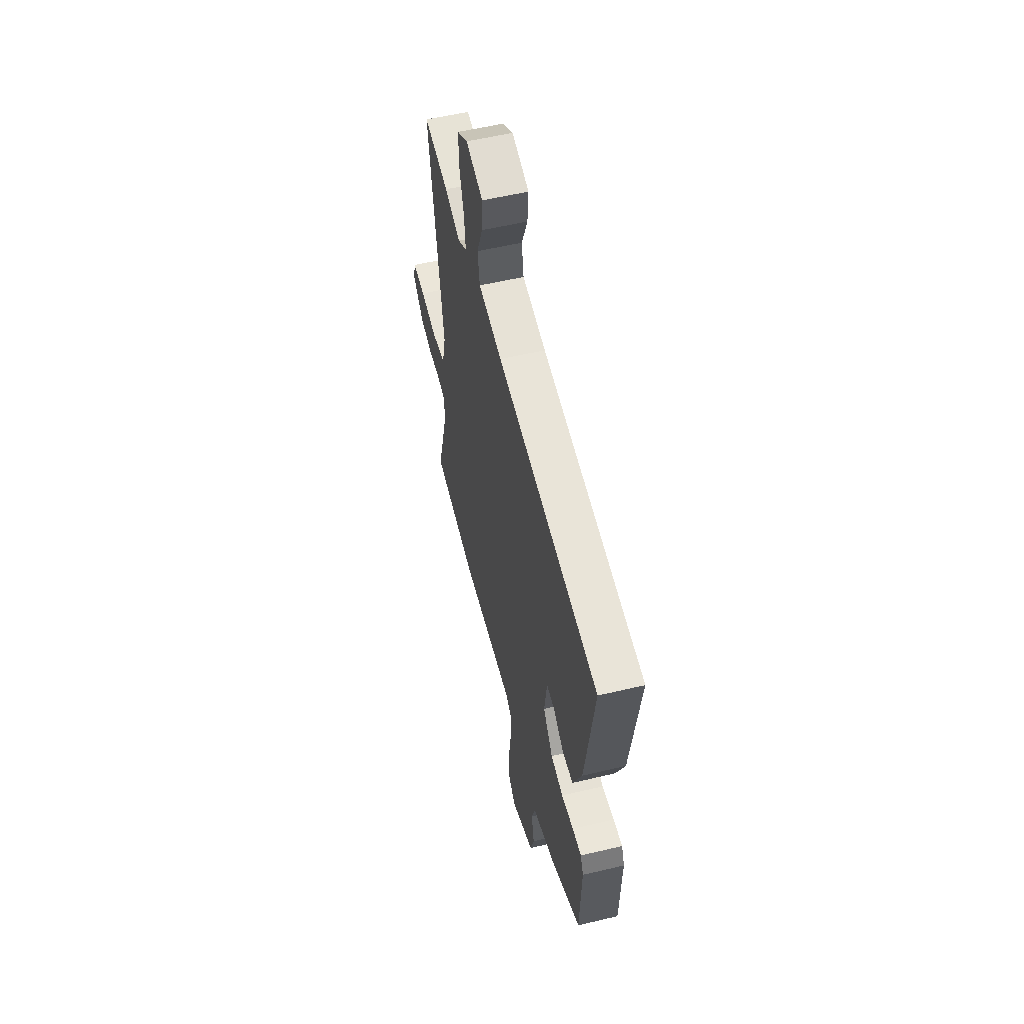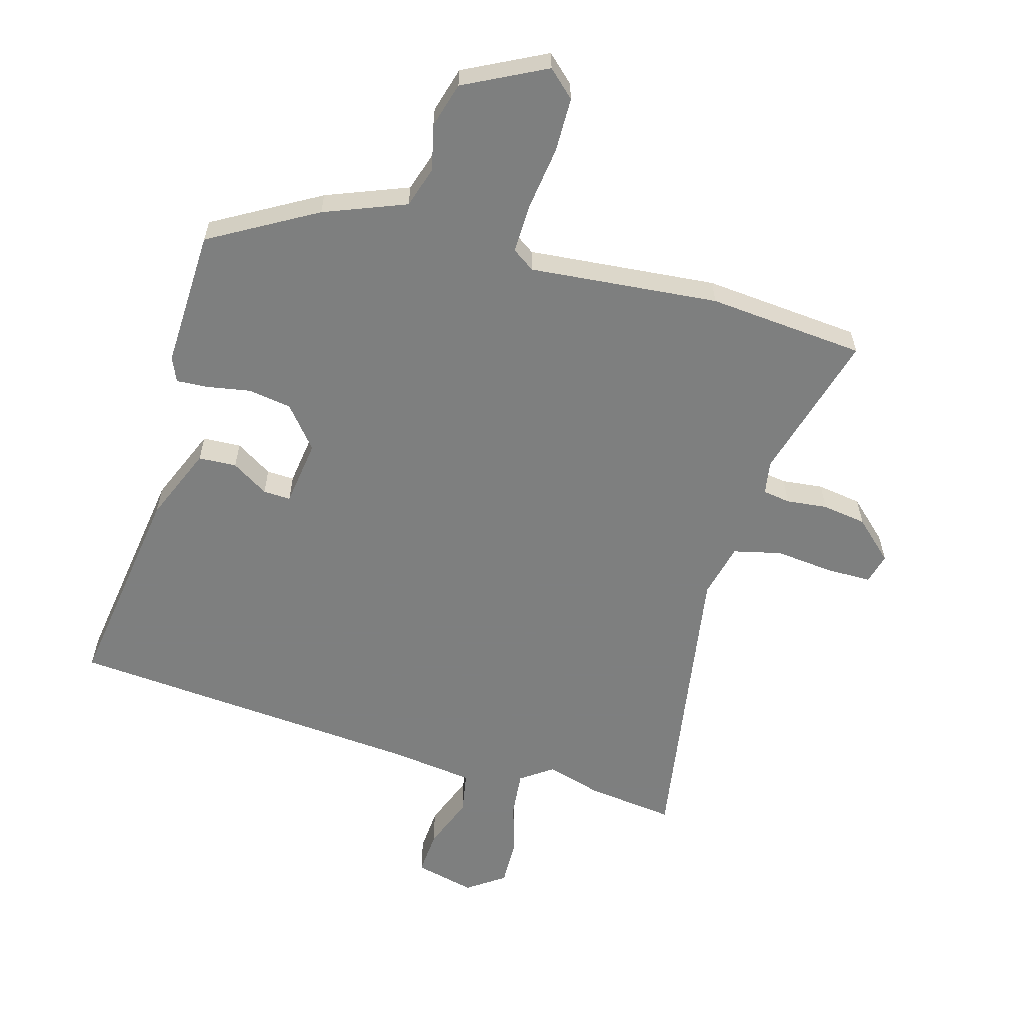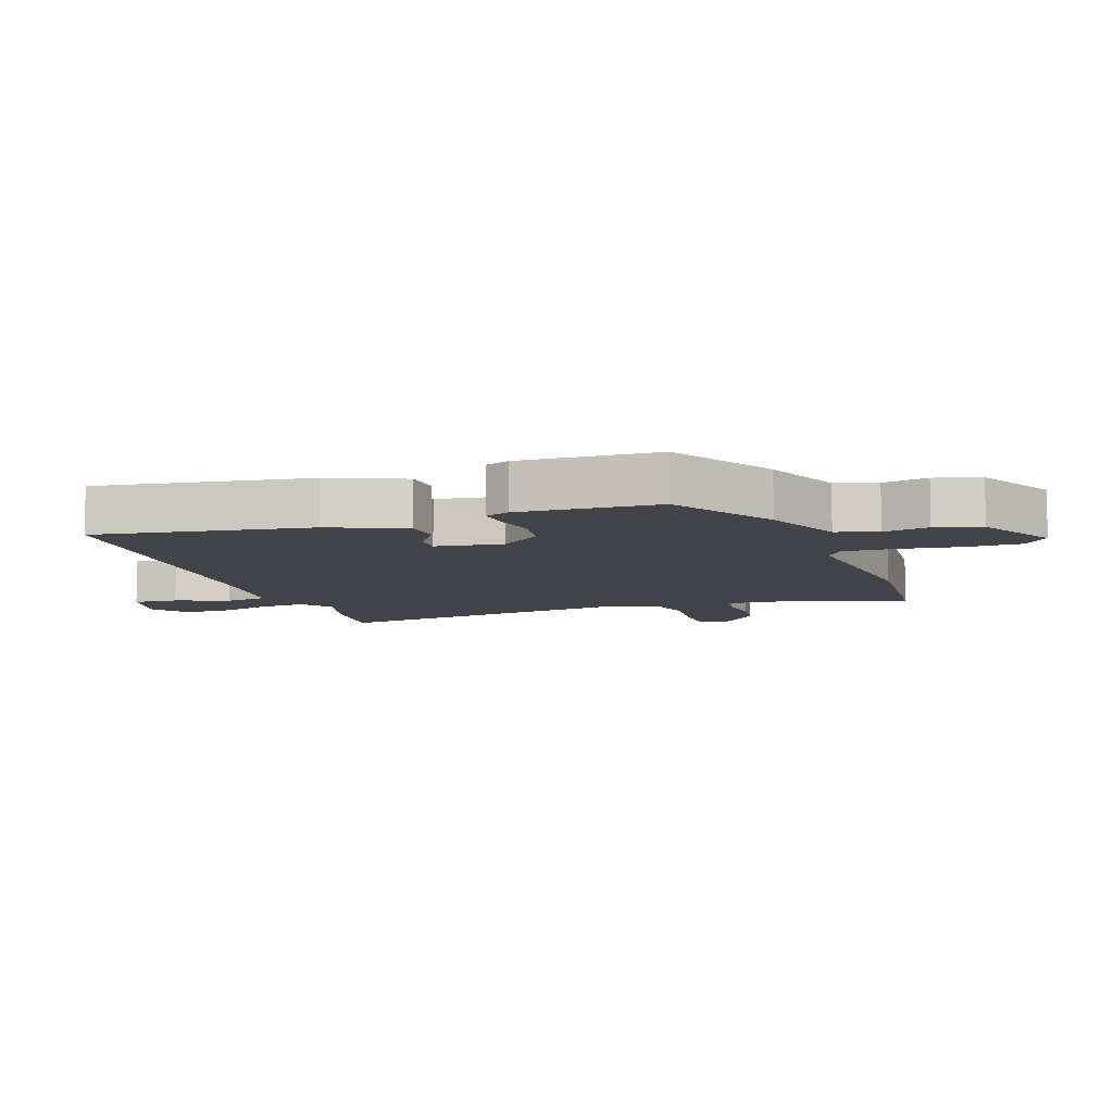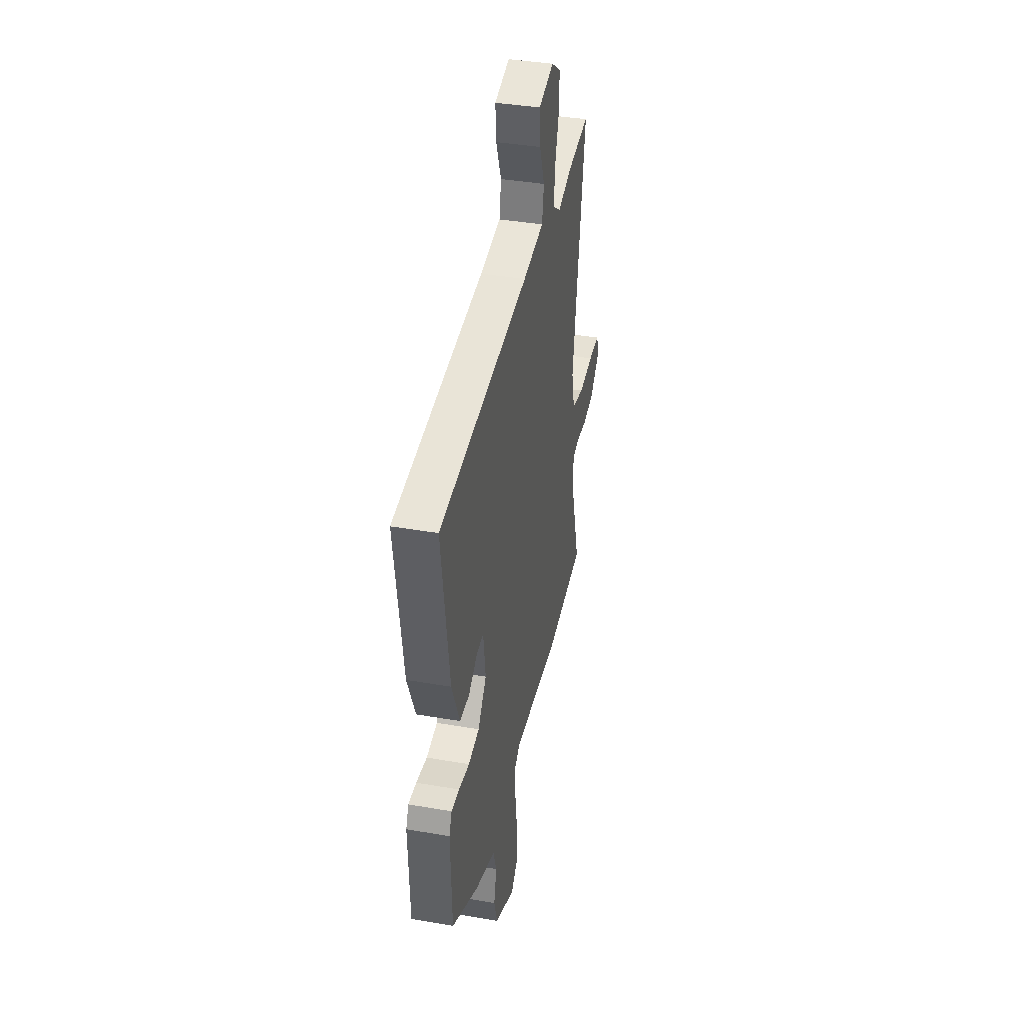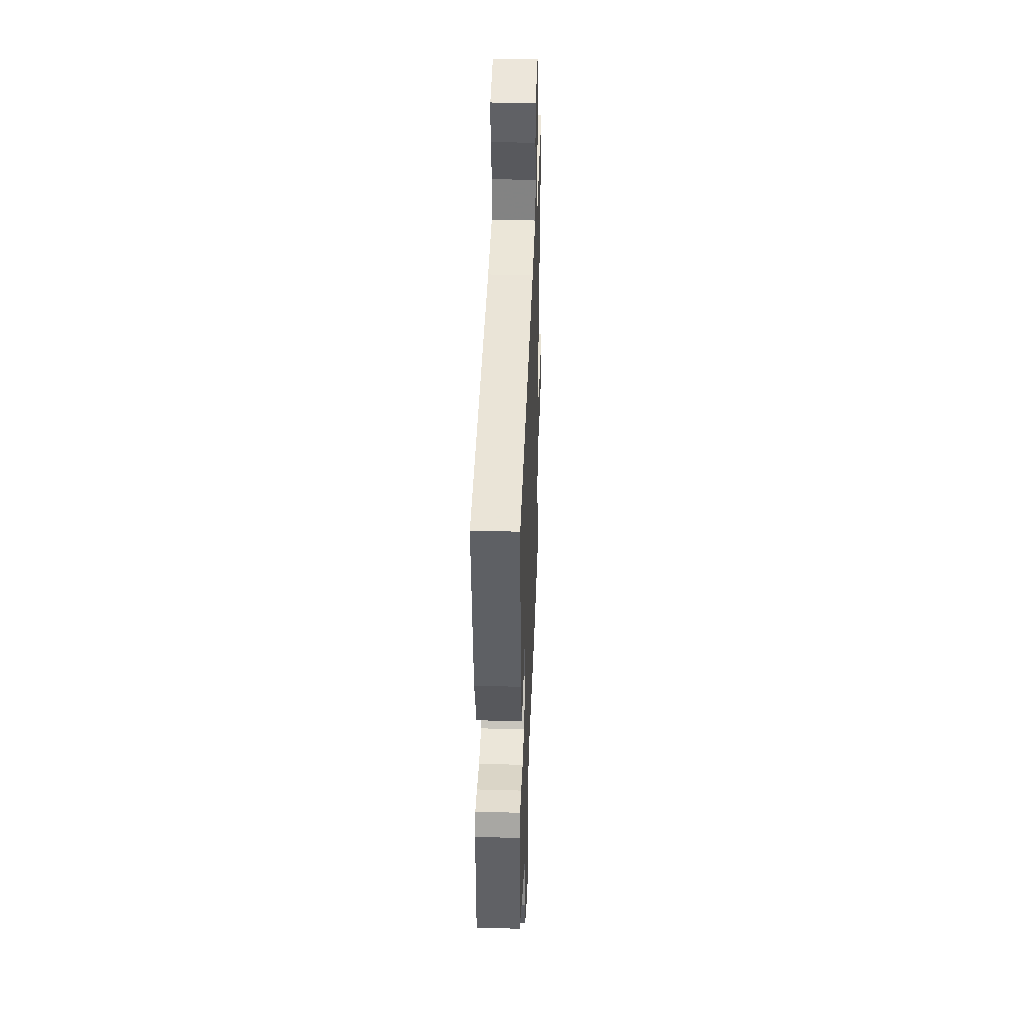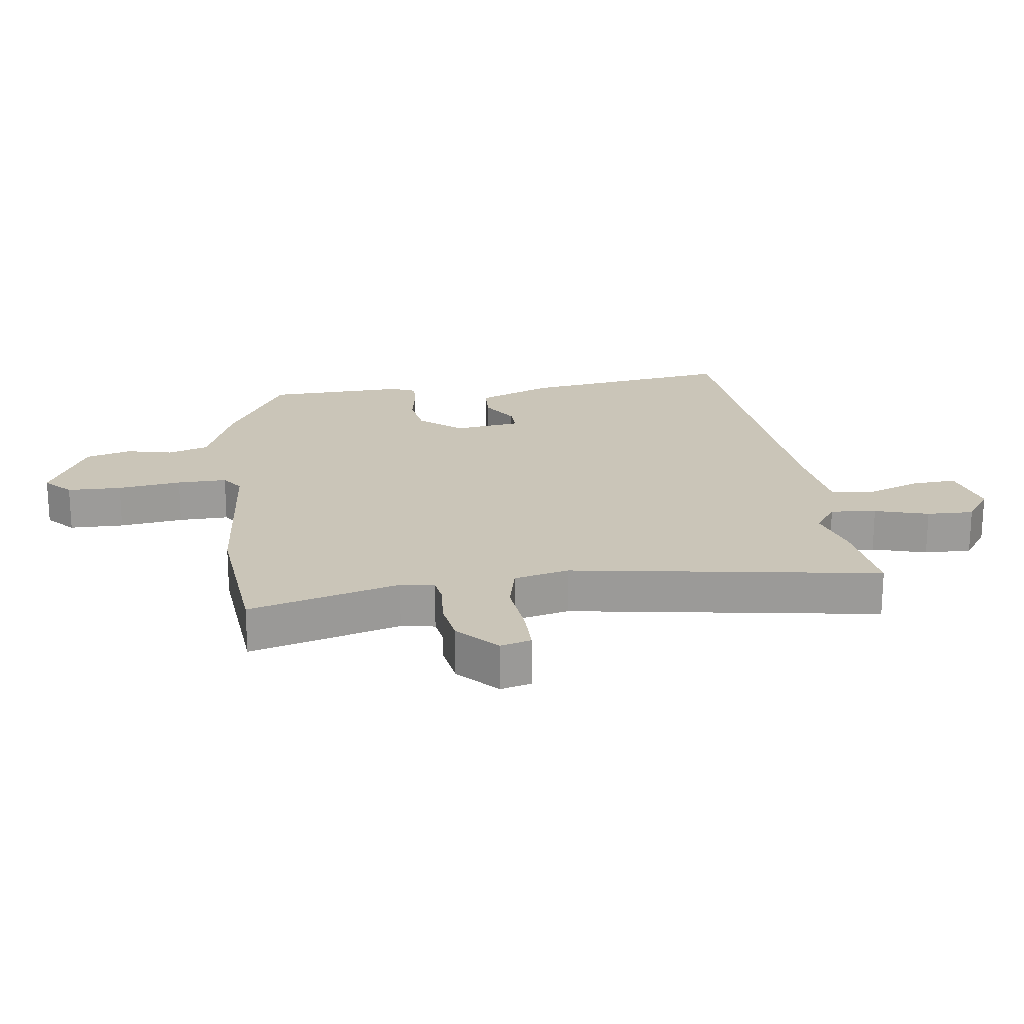
<metadata>
{"format":"obj","ext":"obj","renderer":"f3d","projection":"perspective","resolution":1024,"background":"white","views":[{"elev":56.3,"azim":76.1,"up":"+Z"},{"elev":-59.6,"azim":164.3,"up":"+Y"},{"elev":-8.4,"azim":109.3,"up":"+Y"},{"elev":39.3,"azim":102.2,"up":"+Z"},{"elev":38.8,"azim":92.1,"up":"+Z"},{"elev":20.5,"azim":-97.7,"up":"+Y"}]}
</metadata>
<code>
v 0.479 0.07 -0.395
v 0.309 0.07 -0.492
v 0.178 0.07 -0.543
v 0.157 0.07 -0.609
v 0.174 0.07 -0.682
v 0.153 0.07 -0.755
v 0.022 0.07 -0.821
v -0.021 0.07 -0.781
v -0.022 0.07 -0.694
v -0.008 0.07 -0.592
v -0.006 0.07 -0.512
v -0.042 0.07 -0.487
v -0.345 0.07 -0.514
v -0.597 0.07 -0.491
v -0.53 0.07 -0.25
v -0.539 0.07 -0.196
v -0.583 0.07 -0.189
v -0.649 0.07 -0.196
v -0.72 0.07 -0.185
v -0.783 0.07 -0.126
v -0.77 0.07 -0.077
v -0.698 0.07 -0.077
v -0.604 0.07 -0.087
v -0.527 0.07 -0.069
v -0.506 0.07 0.019
v -0.584 0.07 0.511
v -0.443 0.07 0.493
v -0.354 0.07 0.467
v -0.303 0.07 0.503
v -0.31 0.07 0.576
v -0.335 0.07 0.662
v -0.337 0.07 0.737
v -0.277 0.07 0.779
v -0.18 0.07 0.755
v -0.185 0.07 0.683
v -0.218 0.07 0.597
v -0.206 0.07 0.529
v -0.072 0.07 0.511
v 0.504 0.07 0.462
v 0.454 0.07 0.121
v 0.404 0.07 0.001
v 0.343 0.07 -0.002
v 0.284 0.07 0.035
v 0.24 0.07 0.037
v 0.225 0.07 -0.07
v 0.28 0.07 -0.137
v 0.35 0.07 -0.148
v 0.419 0.07 -0.136
v 0.47 0.07 -0.133
v 0.487 0.07 -0.172
v 0.479 0 -0.395
v 0.309 0 -0.492
v 0.178 0 -0.543
v 0.157 0 -0.609
v 0.174 0 -0.682
v 0.153 0 -0.755
v 0.022 0 -0.821
v -0.021 0 -0.781
v -0.022 0 -0.694
v -0.008 0 -0.592
v -0.006 0 -0.512
v -0.042 0 -0.487
v -0.345 0 -0.514
v -0.597 0 -0.491
v -0.53 0 -0.25
v -0.539 0 -0.196
v -0.583 0 -0.189
v -0.649 0 -0.196
v -0.72 0 -0.185
v -0.783 0 -0.126
v -0.77 0 -0.077
v -0.698 0 -0.077
v -0.604 0 -0.087
v -0.527 0 -0.069
v -0.506 0 0.019
v -0.584 0 0.511
v -0.443 0 0.493
v -0.354 0 0.467
v -0.303 0 0.503
v -0.31 0 0.576
v -0.335 0 0.662
v -0.337 0 0.737
v -0.277 0 0.779
v -0.18 0 0.755
v -0.185 0 0.683
v -0.218 0 0.597
v -0.206 0 0.529
v -0.072 0 0.511
v 0.504 0 0.462
v 0.454 0 0.121
v 0.404 0 0.001
v 0.343 0 -0.002
v 0.284 0 0.035
v 0.24 0 0.037
v 0.225 0 -0.07
v 0.28 0 -0.137
v 0.35 0 -0.148
v 0.419 0 -0.136
v 0.47 0 -0.133
v 0.487 0 -0.172
f 1 2 3
f 50 1 3
f 49 50 3
f 48 49 3
f 47 48 3
f 46 47 3
f 45 46 3 4
f 41 42 43
f 40 41 43
f 39 40 43
f 38 39 43
f 37 38 43 44
f 34 35 36
f 33 34 36
f 32 33 36
f 31 32 36
f 30 31 36
f 29 30 36 37
f 37 44 45
f 29 37 45
f 28 29 45
f 28 45 4
f 27 28 4
f 26 27 4
f 25 26 4
f 21 22 23
f 20 21 23
f 19 20 23
f 18 19 23
f 17 18 23
f 16 17 23 24
f 12 13 14 15
f 16 24 25
f 15 16 25
f 12 15 25
f 8 9 10
f 7 8 10
f 6 7 10
f 5 6 10
f 4 5 10
f 4 10 11
f 4 11 12 25
f 53 52 51
f 53 51 100
f 53 100 99
f 53 99 98
f 53 98 97
f 53 97 96
f 54 53 96 95
f 93 92 91
f 93 91 90
f 93 90 89
f 93 89 88
f 94 93 88 87
f 86 85 84
f 86 84 83
f 86 83 82
f 86 82 81
f 86 81 80
f 87 86 80 79
f 95 94 87
f 95 87 79
f 95 79 78
f 54 95 78
f 54 78 77
f 54 77 76
f 54 76 75
f 73 72 71
f 73 71 70
f 73 70 69
f 73 69 68
f 73 68 67
f 74 73 67 66
f 65 64 63 62
f 75 74 66
f 75 66 65
f 75 65 62
f 60 59 58
f 60 58 57
f 60 57 56
f 60 56 55
f 60 55 54
f 61 60 54
f 75 62 61 54
f 1 51 52 2
f 2 52 53 3
f 3 53 54 4
f 4 54 55 5
f 5 55 56 6
f 6 56 57 7
f 7 57 58 8
f 8 58 59 9
f 9 59 60 10
f 10 60 61 11
f 11 61 62 12
f 12 62 63 13
f 13 63 64 14
f 14 64 65 15
f 15 65 66 16
f 16 66 67 17
f 17 67 68 18
f 18 68 69 19
f 19 69 70 20
f 20 70 71 21
f 21 71 72 22
f 22 72 73 23
f 23 73 74 24
f 24 74 75 25
f 25 75 76 26
f 26 76 77 27
f 27 77 78 28
f 28 78 79 29
f 29 79 80 30
f 30 80 81 31
f 31 81 82 32
f 32 82 83 33
f 33 83 84 34
f 34 84 85 35
f 35 85 86 36
f 36 86 87 37
f 37 87 88 38
f 38 88 89 39
f 39 89 90 40
f 40 90 91 41
f 41 91 92 42
f 42 92 93 43
f 43 93 94 44
f 44 94 95 45
f 45 95 96 46
f 46 96 97 47
f 47 97 98 48
f 48 98 99 49
f 49 99 100 50
f 50 100 51 1

</code>
